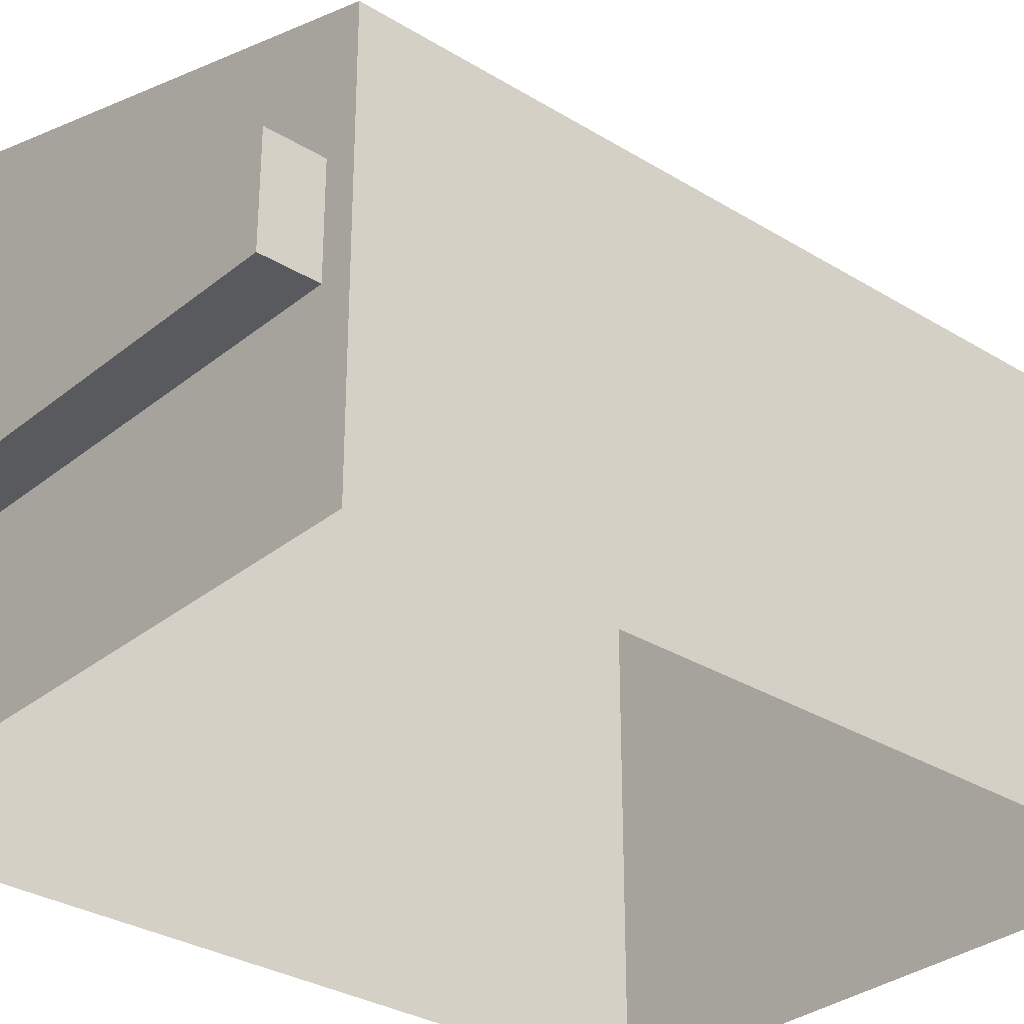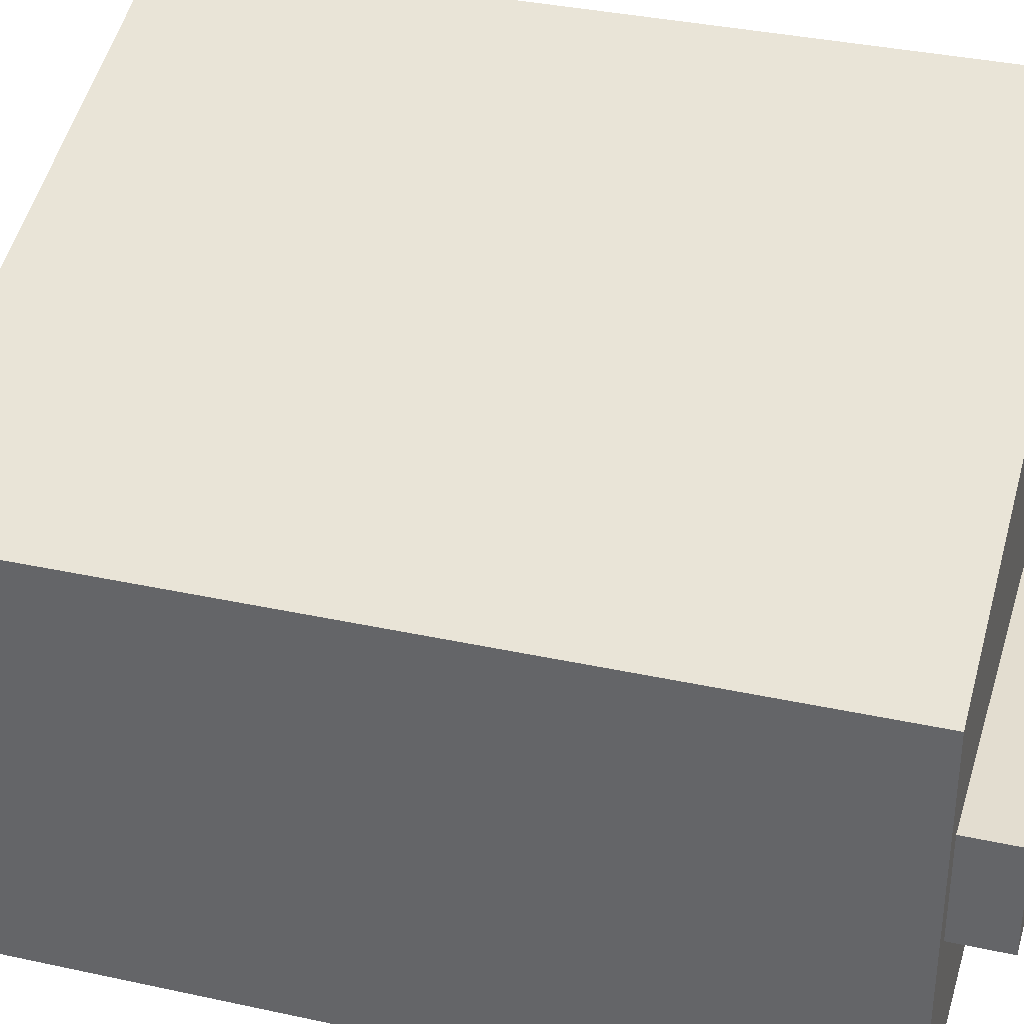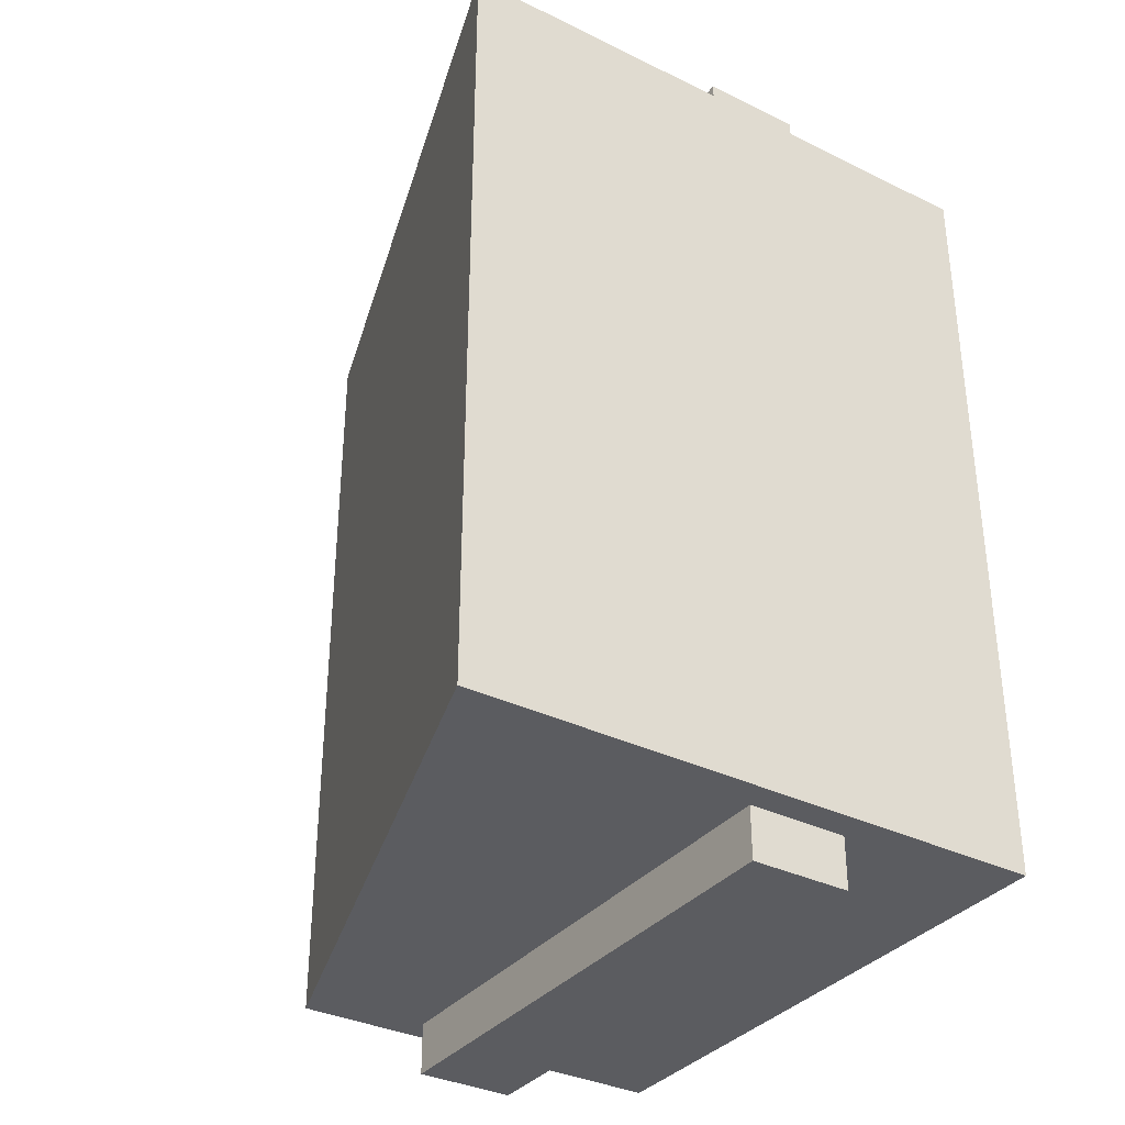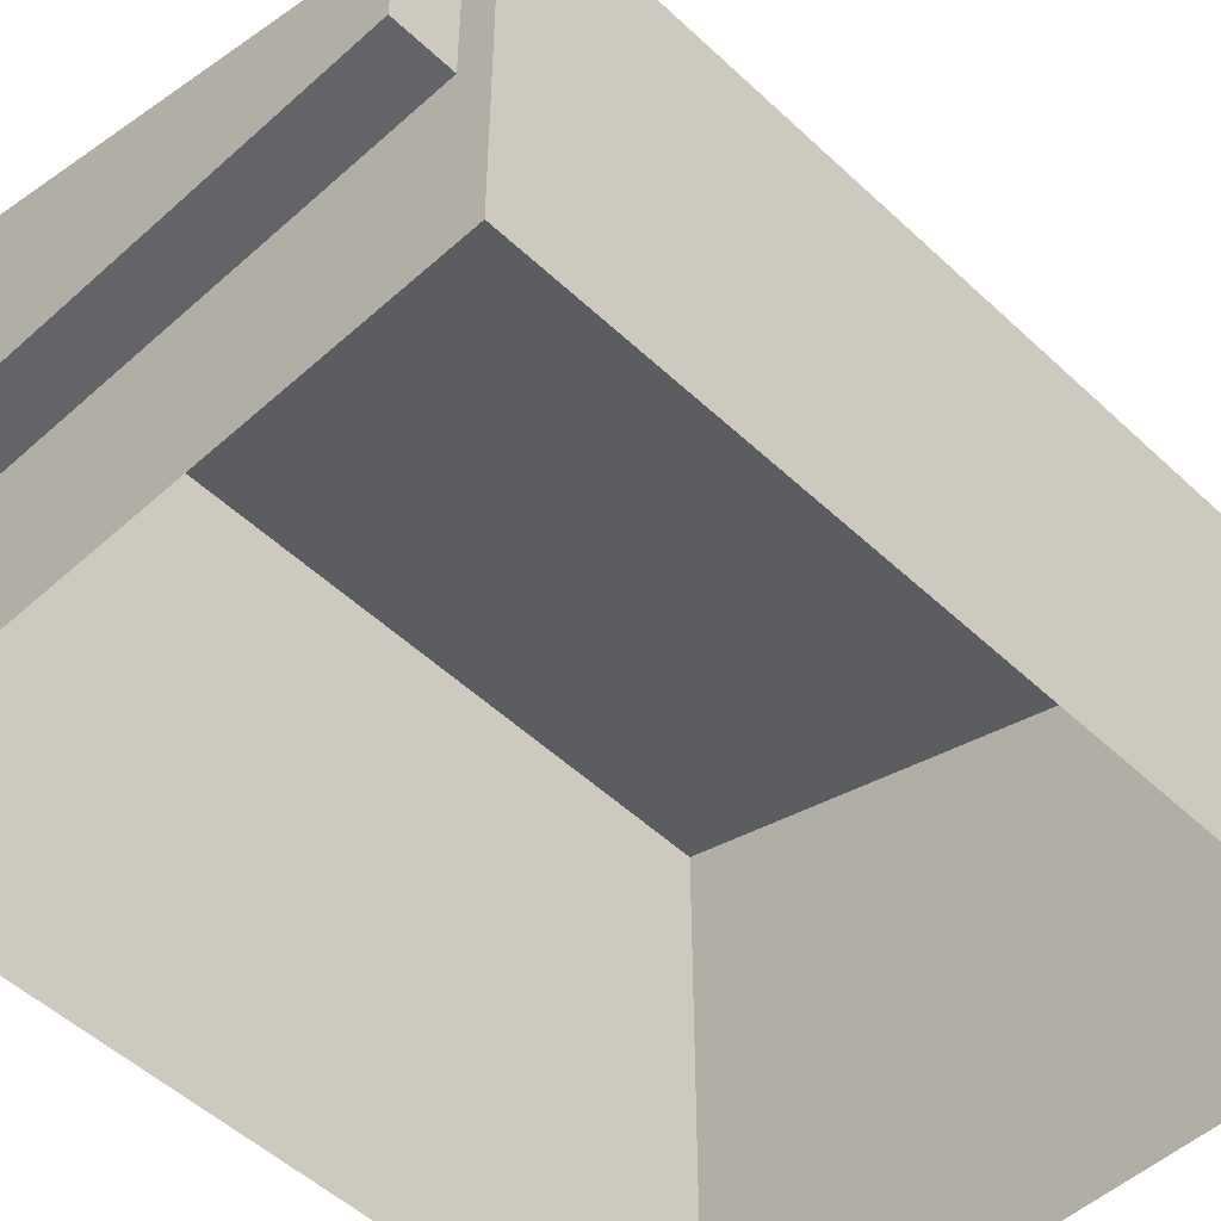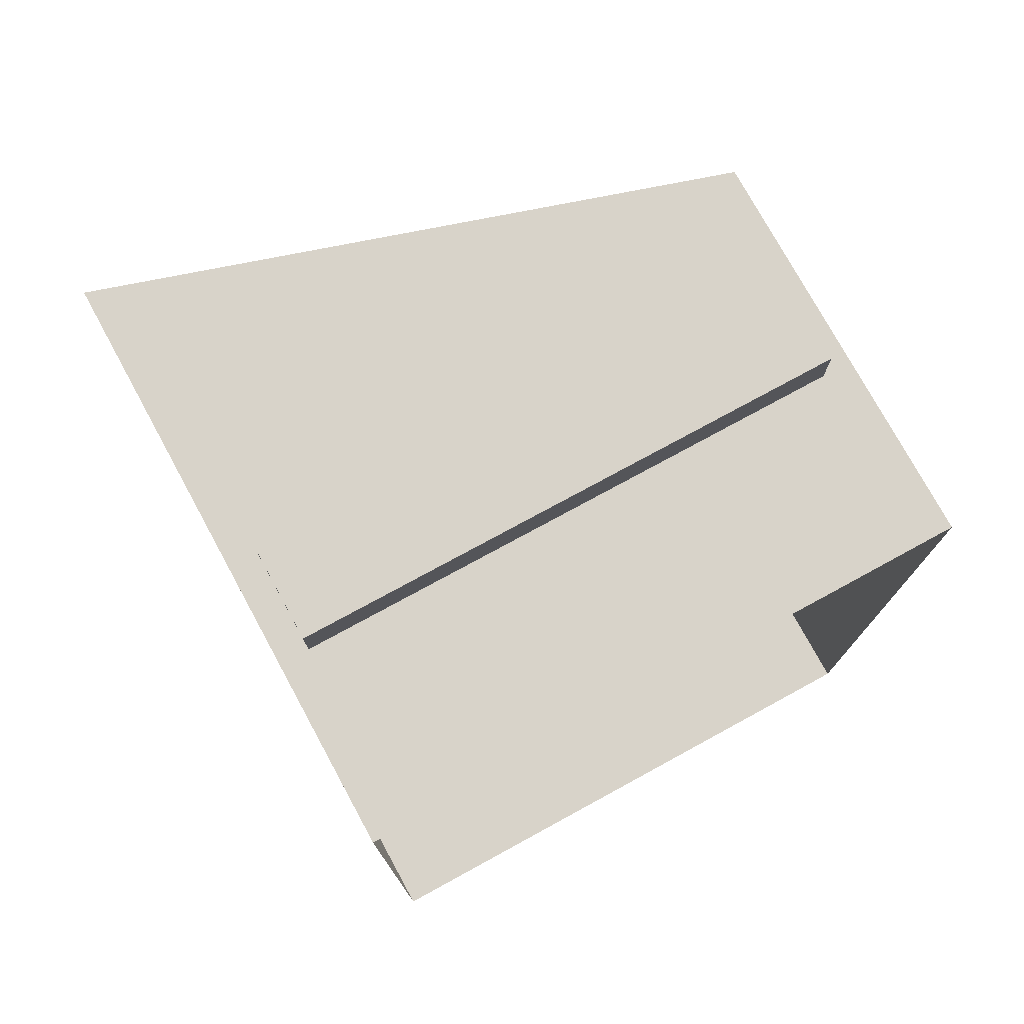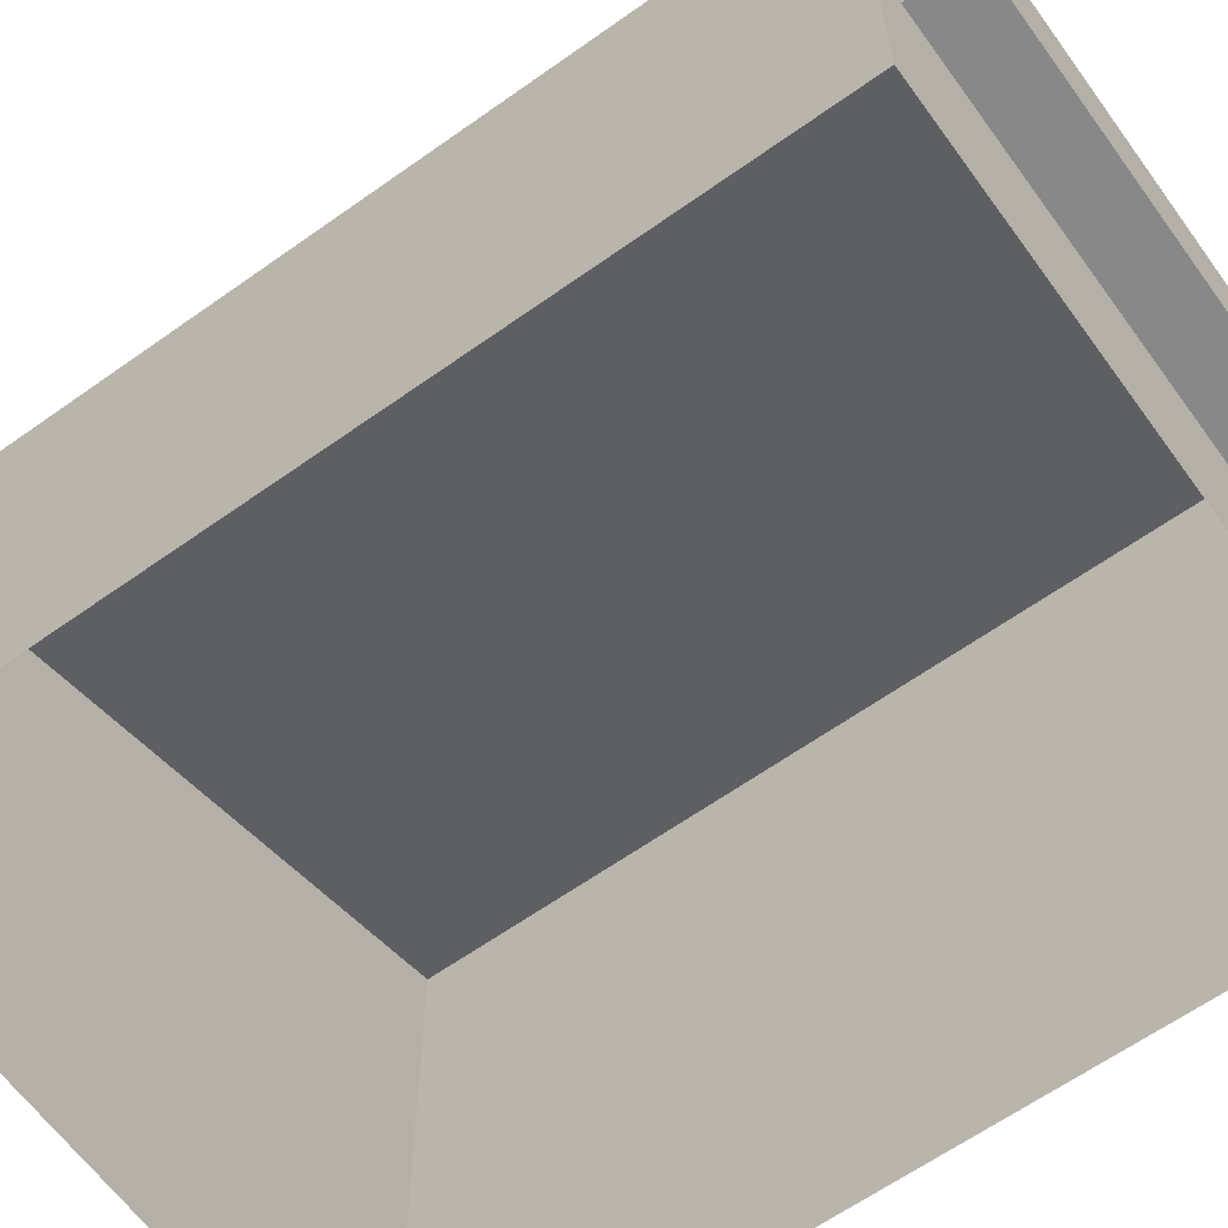
<metadata>
{"format":"obj","ext":"obj","renderer":"f3d","projection":"perspective","resolution":1024,"background":"white","views":[{"elev":-31.2,"azim":48.8,"up":"+Y"},{"elev":35.5,"azim":106.1,"up":"+Y"},{"elev":-34.6,"azim":-123.2,"up":"+Z"},{"elev":-51.1,"azim":44.4,"up":"+Y"},{"elev":76.0,"azim":-28.6,"up":"+Z"},{"elev":-62.8,"azim":125.8,"up":"+Y"}]}
</metadata>
<code>
v -1.094 0.2192 -1.453
v -1.094 2.356 -1.453
v -1.094 2.356 1.453
v -1.094 0.2192 1.453
v -1.094 2.356 -1.453
v 1.094 1.671 -1.453
v 1.094 1.671 1.453
v -1.094 2.356 1.453
v 1.094 1.671 -1.453
v 1.094 0.2192 -1.453
v 1.094 0.2192 1.453
v 1.094 1.671 1.453
v -1.094 0.2192 1.453
v -1.094 2.356 1.453
v 1.094 1.671 1.453
v 1.094 0.2192 1.453
v 1.094 0.2192 -1.453
v 1.094 1.671 -1.453
v -1.094 2.356 -1.453
v -1.094 0.2192 -1.453
v -0.9859 0.8808 1.453
v -0.9859 1.248 1.453
v -0.9859 1.248 1.644
v -0.9859 0.8808 1.644
v -0.9859 1.248 1.453
v 0.9859 1.248 1.453
v 0.9859 1.248 1.644
v -0.9859 1.248 1.644
v 0.9859 1.248 1.453
v 0.9859 0.8808 1.453
v 0.9859 0.8808 1.644
v 0.9859 1.248 1.644
v -0.9859 0.8808 1.644
v -0.9859 1.248 1.644
v 0.9859 1.248 1.644
v 0.9859 0.8808 1.644
v 0.9859 0.8808 1.644
v 0.9859 0.8808 1.453
v -0.9859 0.8808 1.453
v -0.9859 0.8808 1.644
v -0.9859 0.8808 -1.453
v -0.9859 0.8808 -1.644
v -0.9859 1.248 -1.644
v -0.9859 1.248 -1.453
v -0.9859 1.248 -1.453
v -0.9859 1.248 -1.644
v 0.9859 1.248 -1.644
v 0.9859 1.248 -1.453
v 0.9859 1.248 -1.453
v 0.9859 1.248 -1.644
v 0.9859 0.8808 -1.644
v 0.9859 0.8808 -1.453
v -0.9859 0.8808 -1.644
v 0.9859 0.8808 -1.644
v 0.9859 1.248 -1.644
v -0.9859 1.248 -1.644
v 0.9859 0.8808 -1.644
v -0.9859 0.8808 -1.644
v -0.9859 0.8808 -1.453
v 0.9859 0.8808 -1.453
g dumpster_mesh_3516_25
f 1 3 2
f 1 4 3
f 5 7 6
f 5 8 7
f 9 11 10
f 9 12 11
f 13 15 14
f 13 16 15
f 17 19 18
f 17 20 19
f 21 23 22
f 21 24 23
f 25 27 26
f 25 28 27
f 29 31 30
f 29 32 31
f 33 35 34
f 33 36 35
f 37 39 38
f 37 40 39
f 41 43 42
f 41 44 43
f 45 47 46
f 45 48 47
f 49 51 50
f 49 52 51
f 53 55 54
f 53 56 55
f 57 59 58
f 57 60 59

</code>
